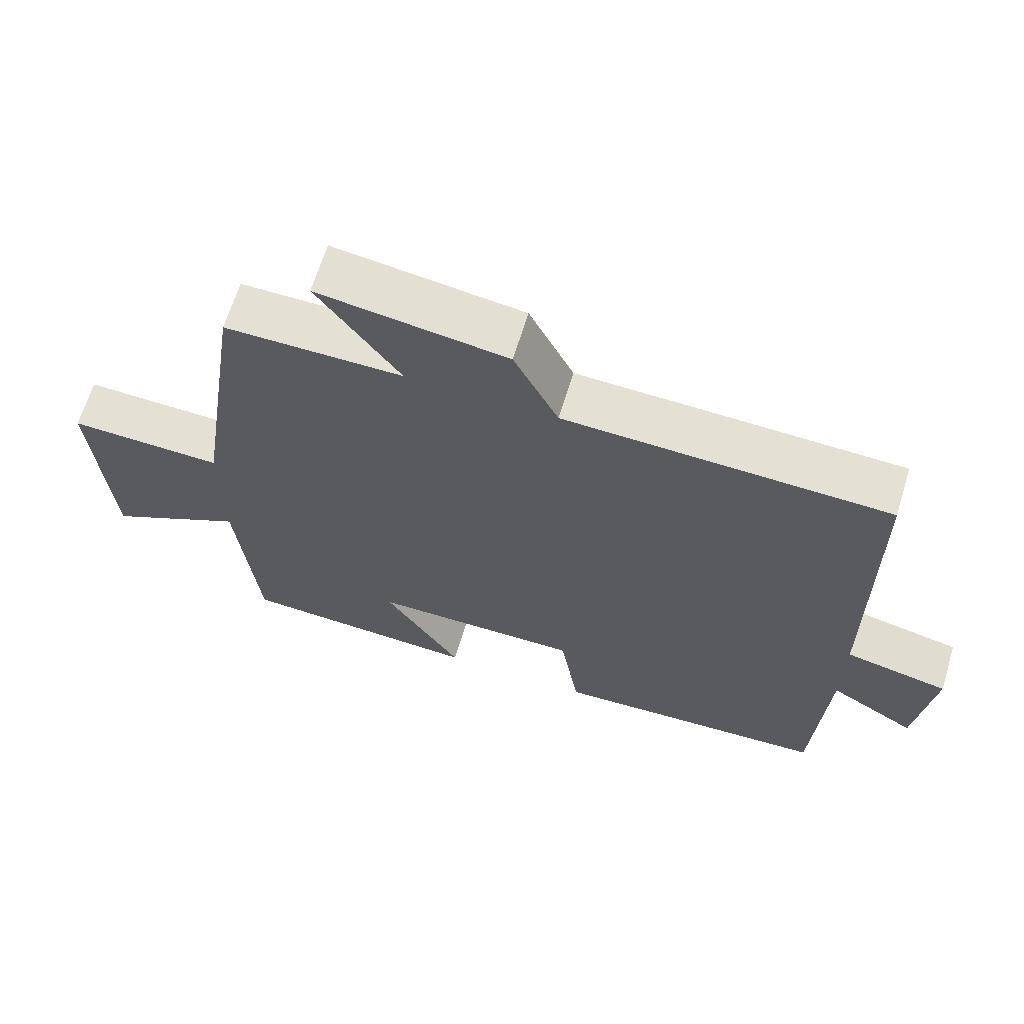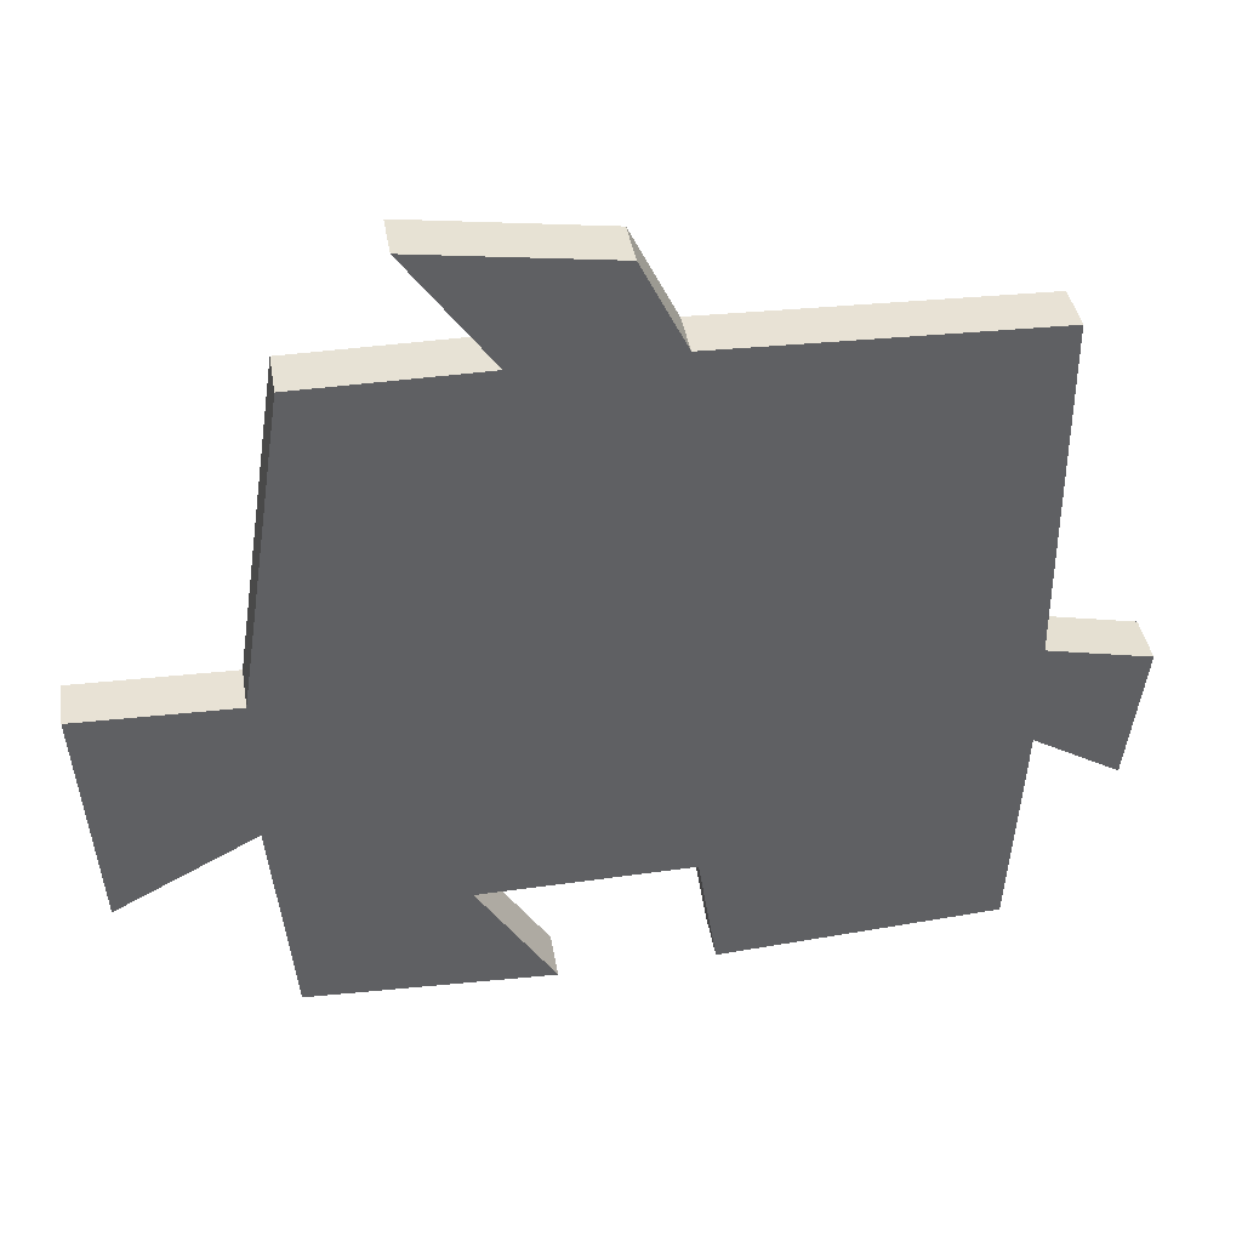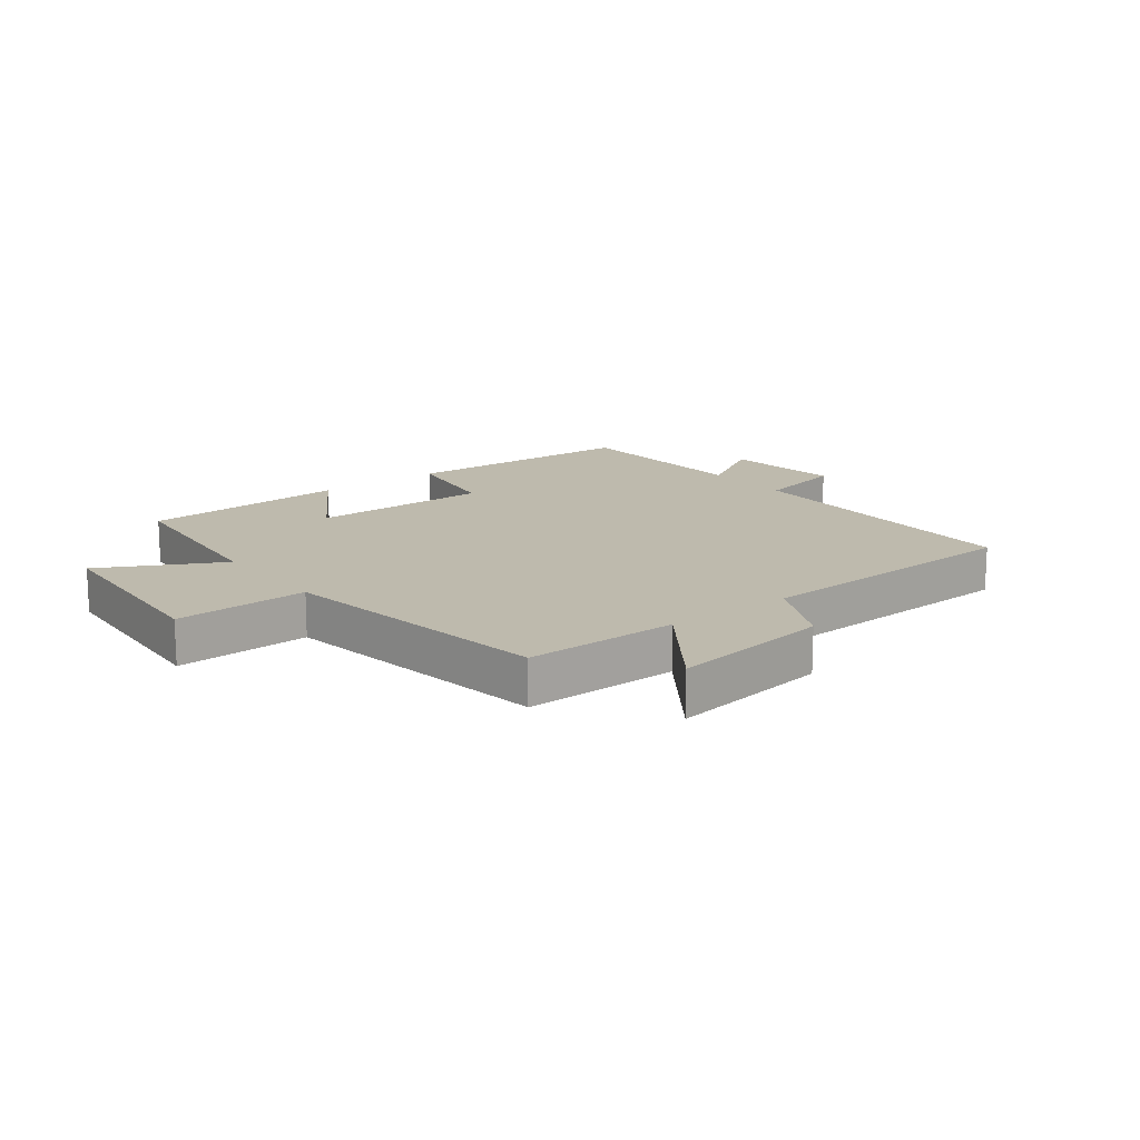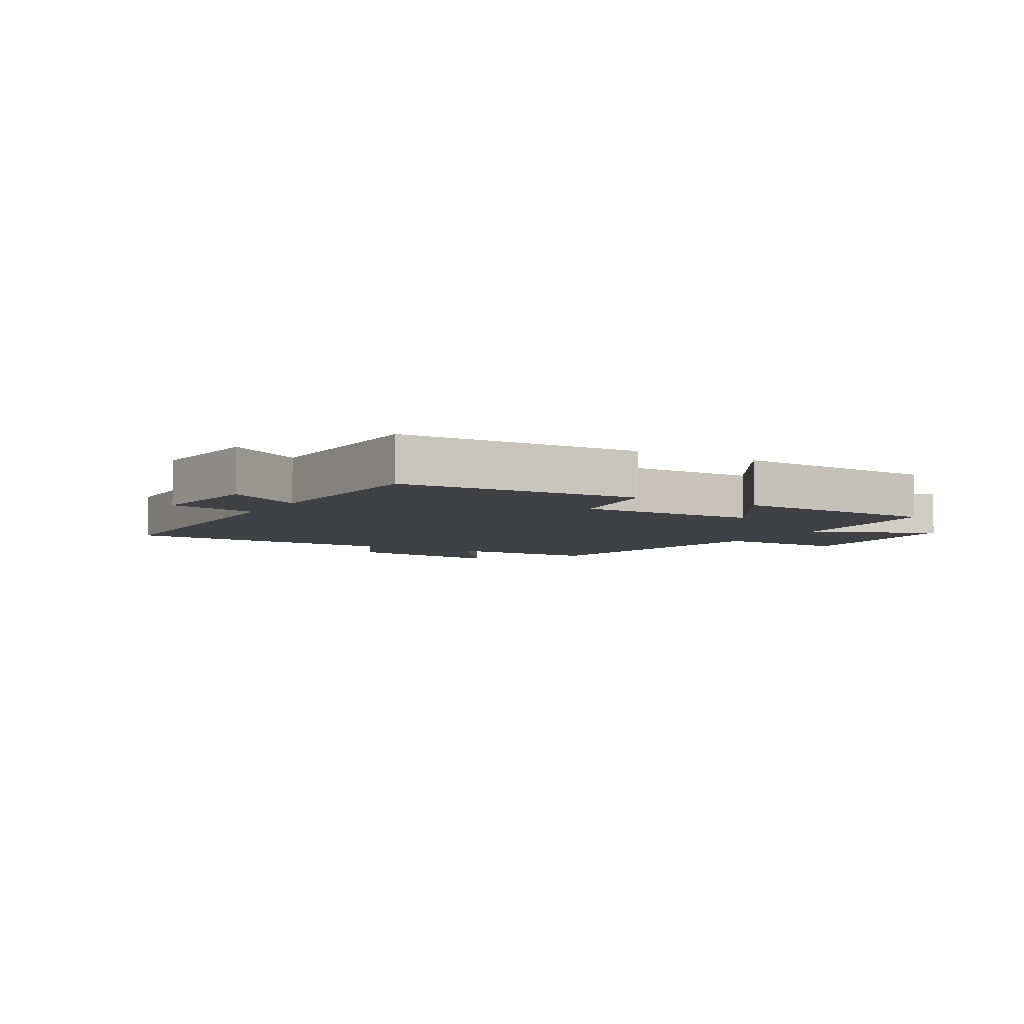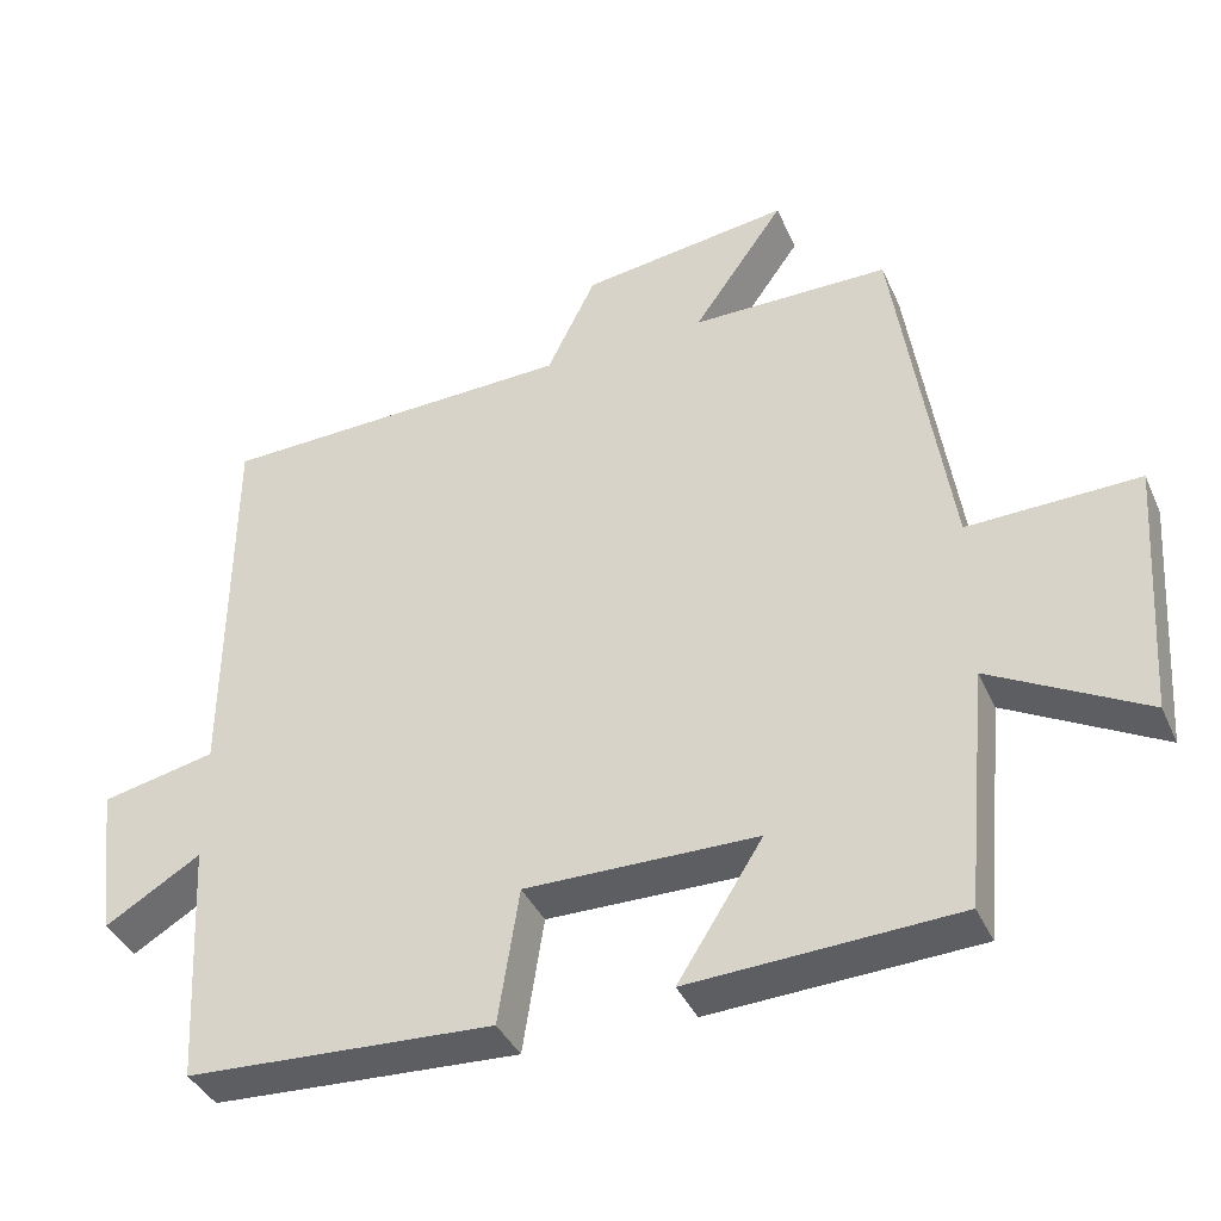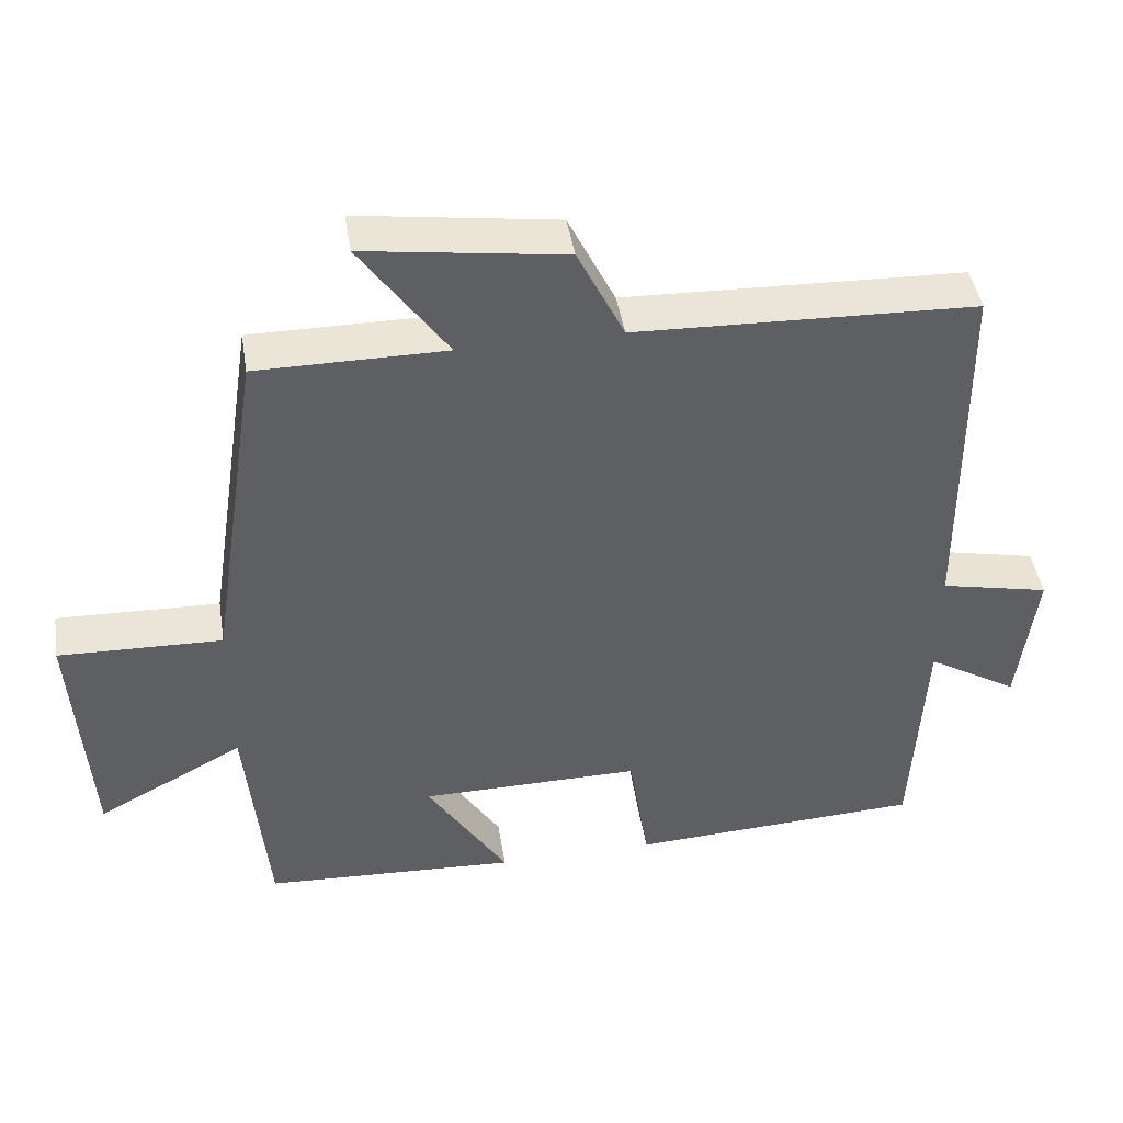
<metadata>
{"format":"obj","ext":"obj","renderer":"f3d","projection":"perspective","resolution":1024,"background":"white","views":[{"elev":65.4,"azim":16.9,"up":"+Z"},{"elev":40.5,"azim":-9.6,"up":"+Z"},{"elev":15.4,"azim":-37.7,"up":"+Y"},{"elev":-5.7,"azim":149.6,"up":"+Y"},{"elev":-38.7,"azim":-157.6,"up":"+Z"},{"elev":44.3,"azim":-9.1,"up":"+Z"}]}
</metadata>
<code>
v -0.471 0.07 -0.482
v -0.5 0.07 -0.175
v -0.698 0.07 -0.28
v -0.72 0.07 0.048
v -0.5 0.07 0.041
v -0.43 0.07 0.5
v -0.176 0.07 0.5
v -0.293 0.07 0.666
v -0.025 0.07 0.628
v 0.038 0.07 0.5
v 0.496 0.07 0.484
v 0.5 0.07 -0.013
v 0.647 0.07 -0.045
v 0.623 0.07 -0.241
v 0.5 0.07 -0.167
v 0.483 0.07 -0.48
v 0.088 0.07 -0.5
v 0.061 0.07 -0.326
v -0.237 0.07 -0.328
v -0.128 0.07 -0.5
v -0.471 0 -0.482
v -0.5 0 -0.175
v -0.698 0 -0.28
v -0.72 0 0.048
v -0.5 0 0.041
v -0.43 0 0.5
v -0.176 0 0.5
v -0.293 0 0.666
v -0.025 0 0.628
v 0.038 0 0.5
v 0.496 0 0.484
v 0.5 0 -0.013
v 0.647 0 -0.045
v 0.623 0 -0.241
v 0.5 0 -0.167
v 0.483 0 -0.48
v 0.088 0 -0.5
v 0.061 0 -0.326
v -0.237 0 -0.328
v -0.128 0 -0.5
f 19 20 1 2
f 18 19 2
f 15 16 17 18
f 15 18 2
f 12 13 14 15
f 12 15 2
f 11 12 2
f 10 11 2
f 7 8 9 10
f 7 10 2
f 6 7 2
f 5 6 2
f 2 3 4 5
f 22 21 40 39
f 22 39 38
f 38 37 36 35
f 22 38 35
f 35 34 33 32
f 22 35 32
f 22 32 31
f 22 31 30
f 30 29 28 27
f 22 30 27
f 22 27 26
f 22 26 25
f 25 24 23 22
f 1 21 22 2
f 2 22 23 3
f 3 23 24 4
f 4 24 25 5
f 5 25 26 6
f 6 26 27 7
f 7 27 28 8
f 8 28 29 9
f 9 29 30 10
f 10 30 31 11
f 11 31 32 12
f 12 32 33 13
f 13 33 34 14
f 14 34 35 15
f 15 35 36 16
f 16 36 37 17
f 17 37 38 18
f 18 38 39 19
f 19 39 40 20
f 20 40 21 1

</code>
